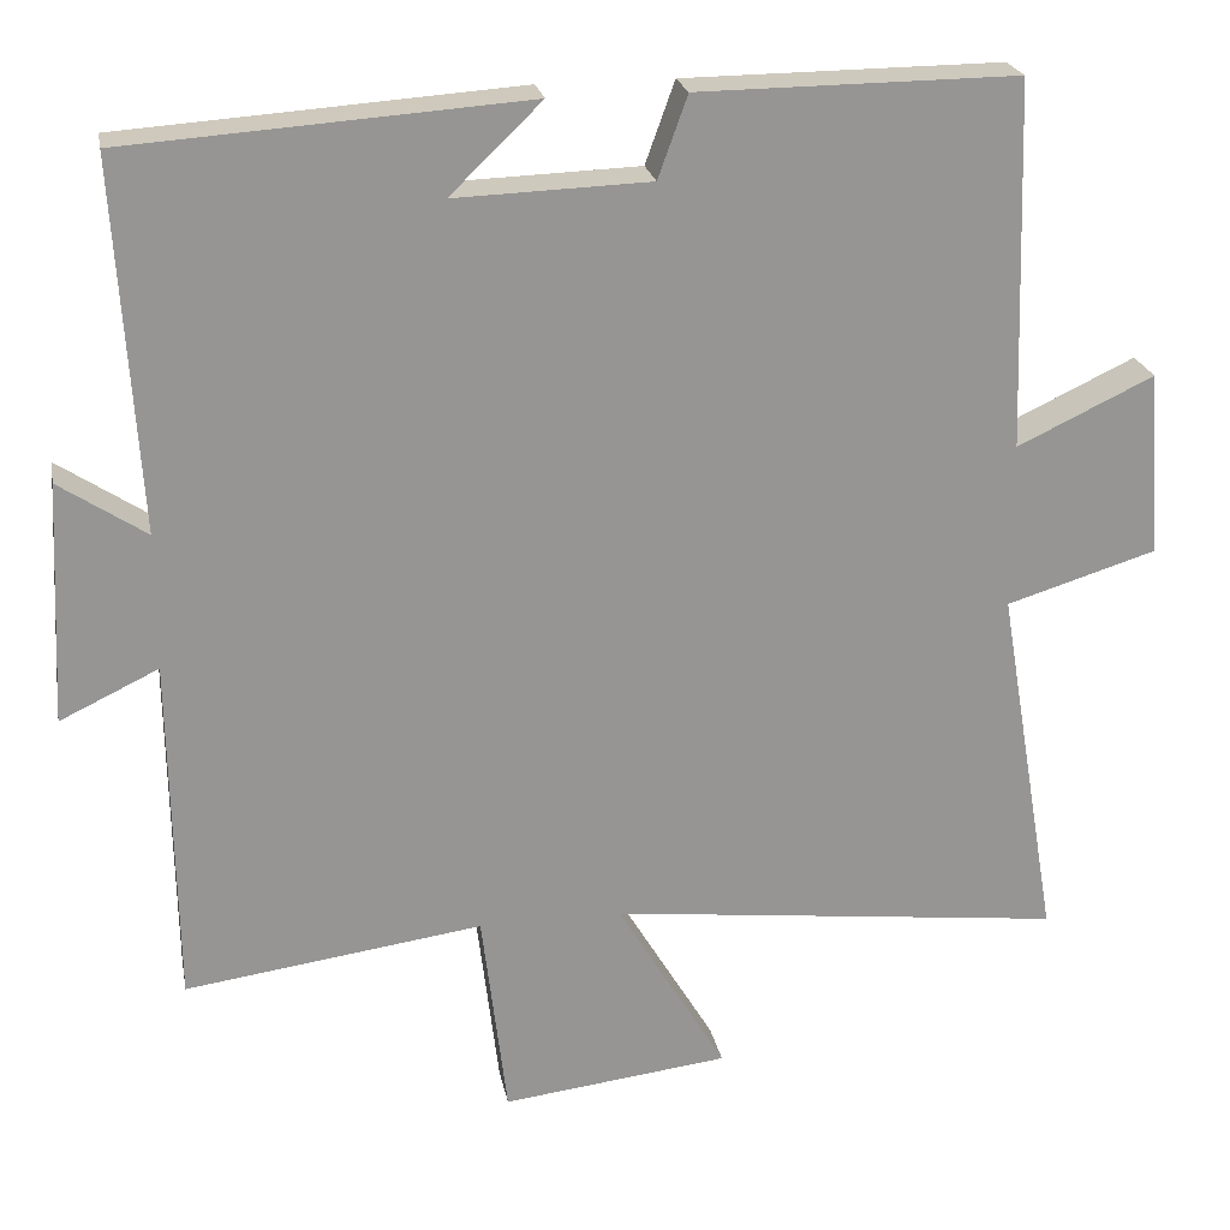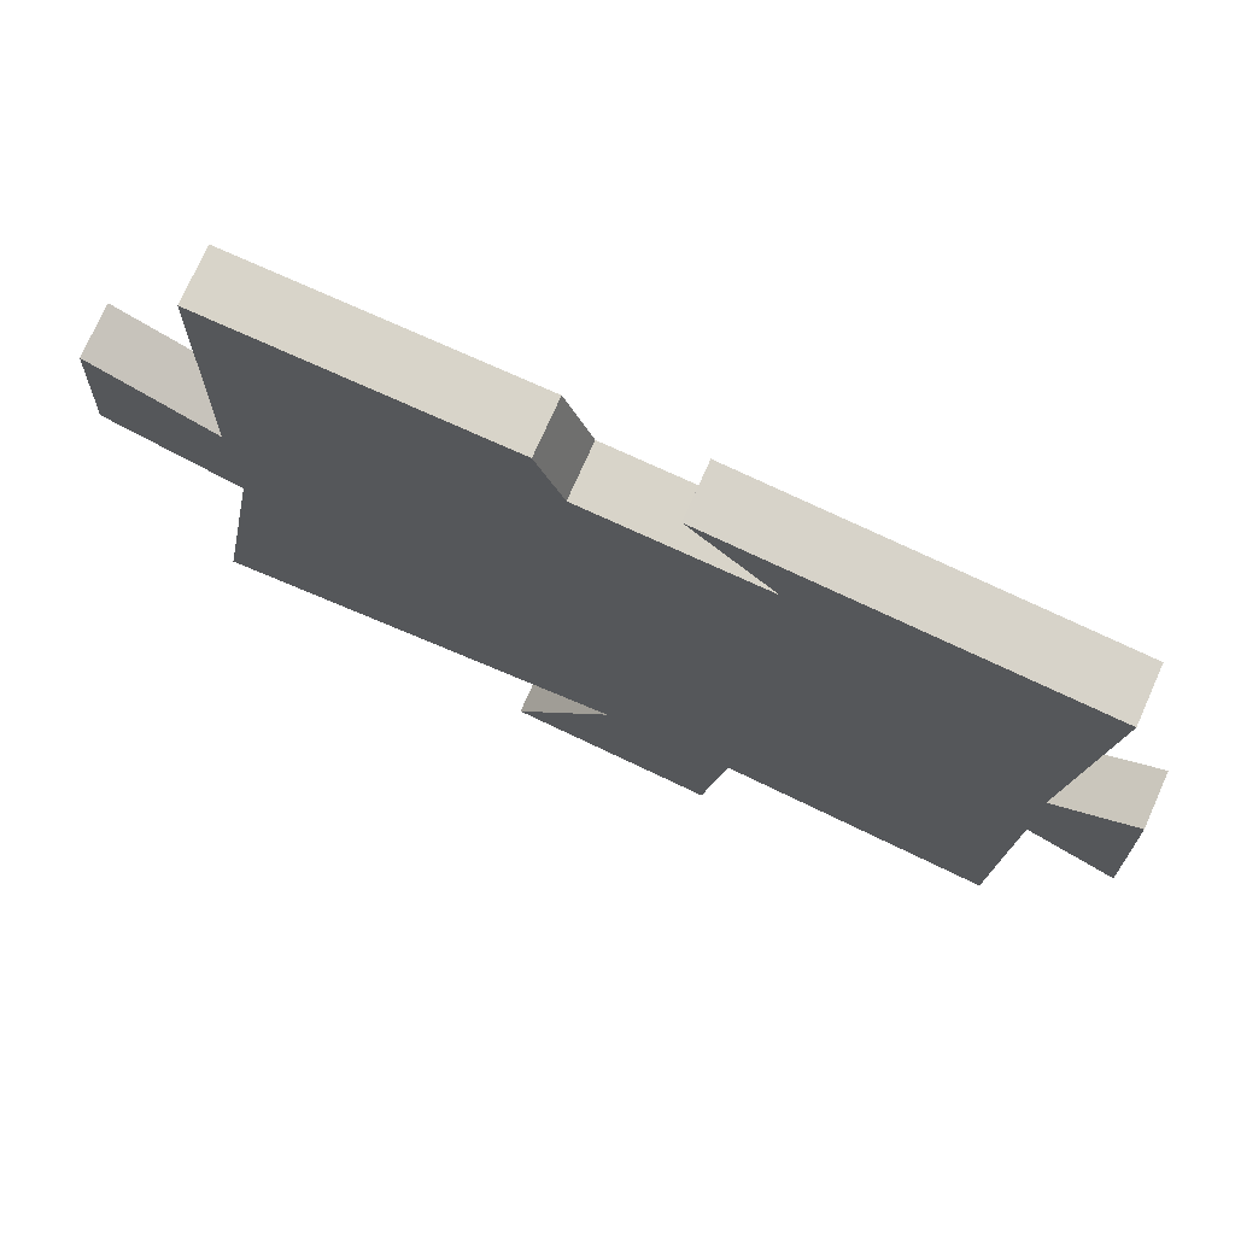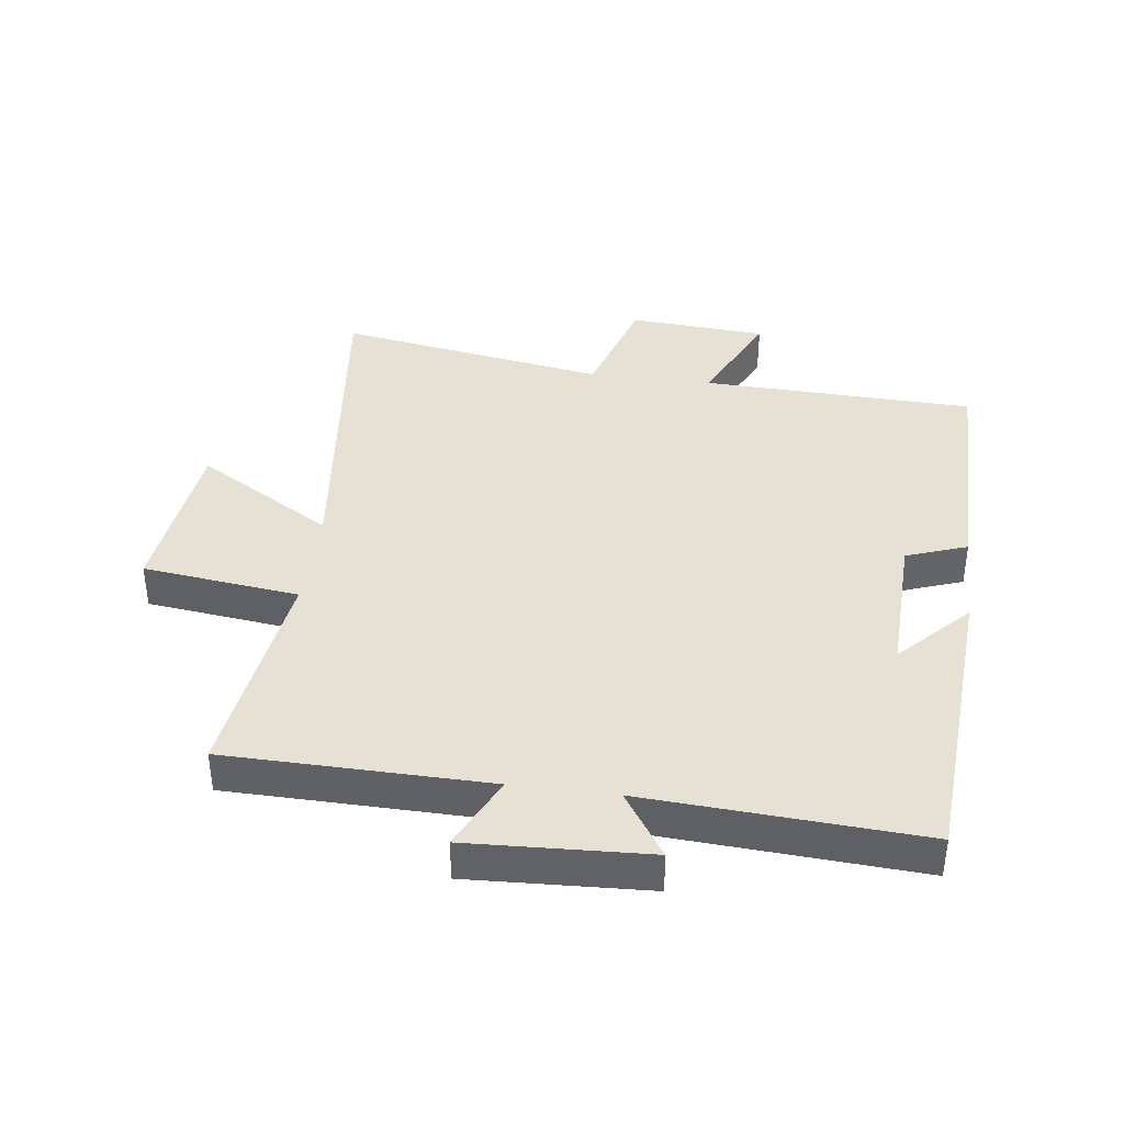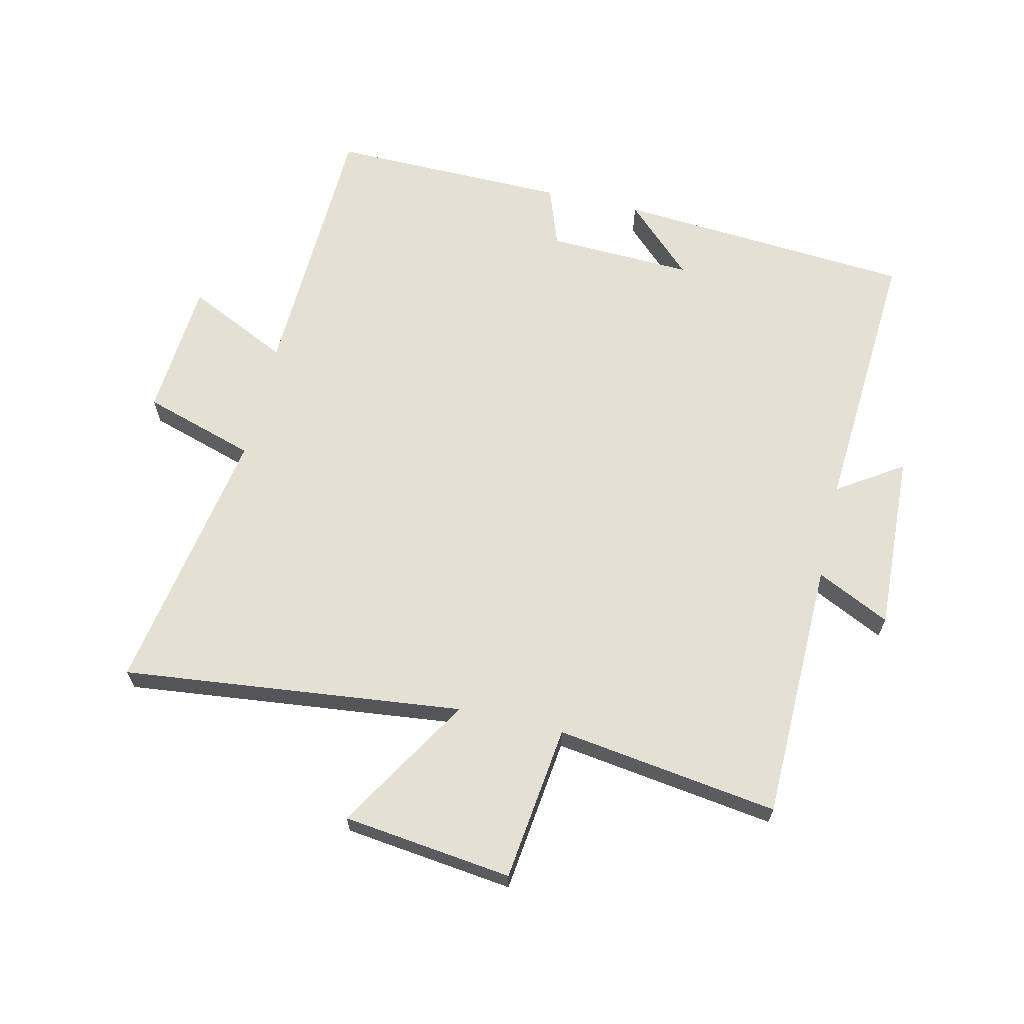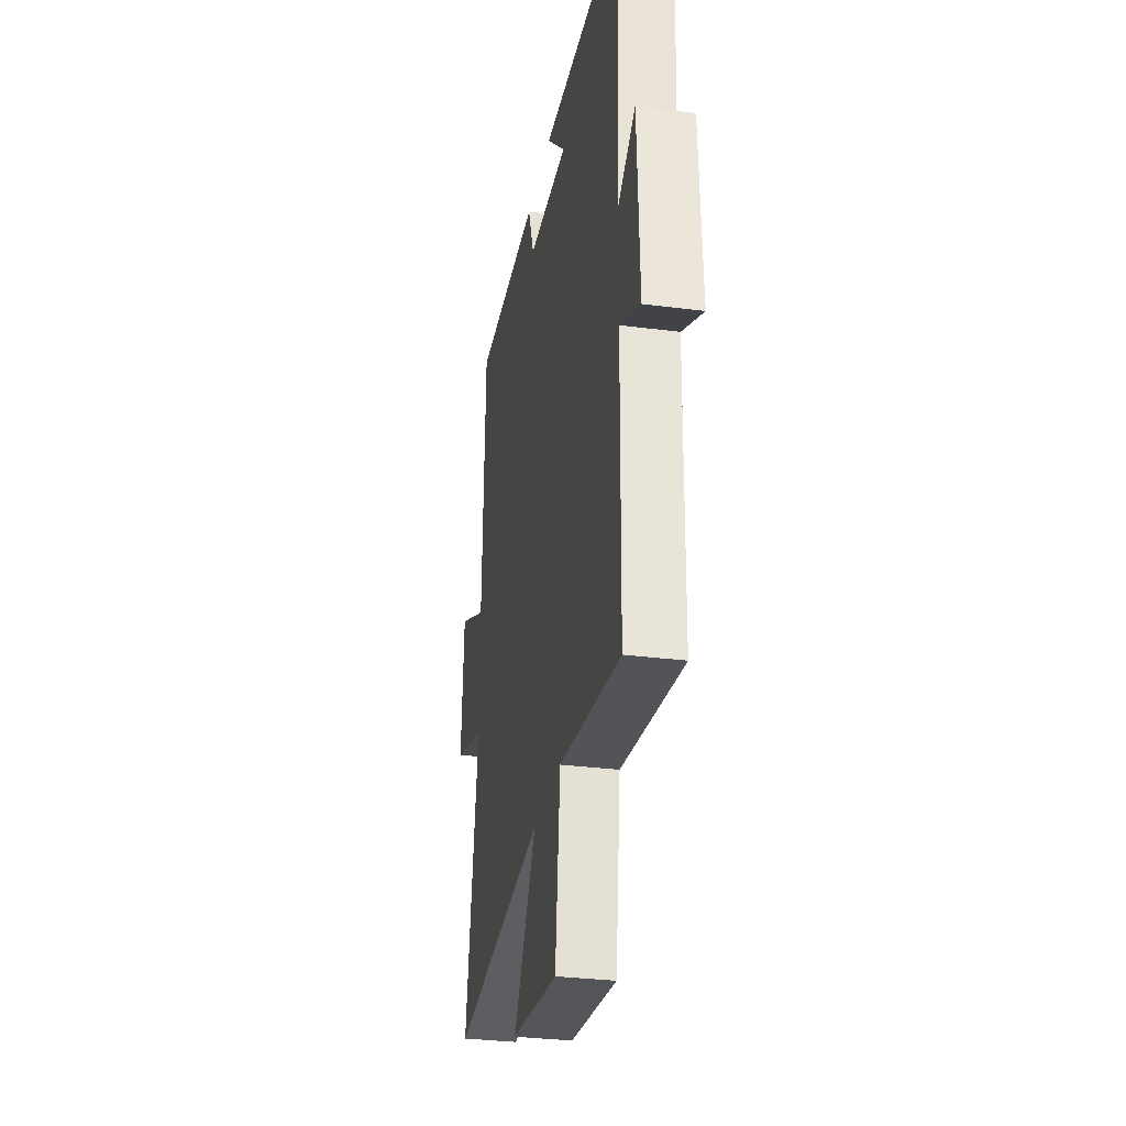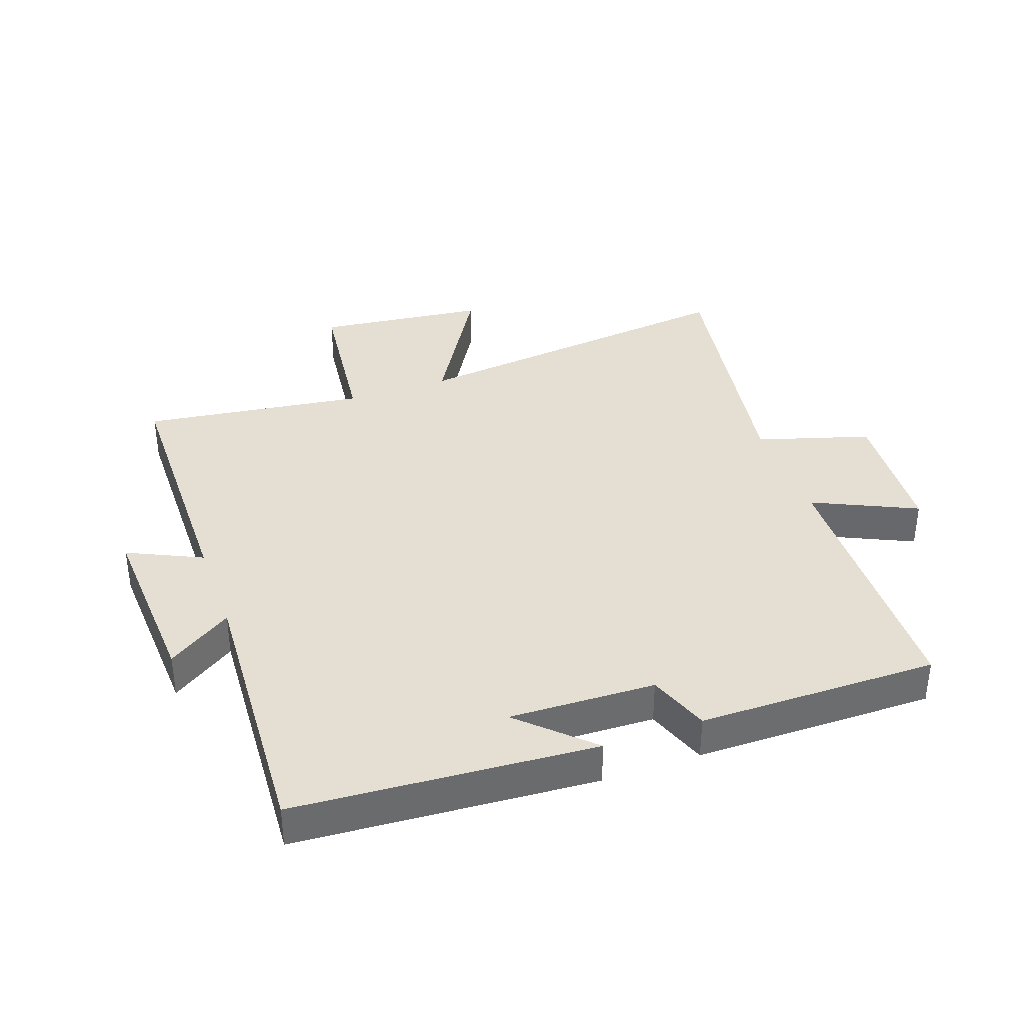
<metadata>
{"format":"obj","ext":"obj","renderer":"f3d","projection":"perspective","resolution":1024,"background":"white","views":[{"elev":22.7,"azim":-10.7,"up":"+Z"},{"elev":75.6,"azim":-155.9,"up":"+Z"},{"elev":39.0,"azim":-82.6,"up":"+Y"},{"elev":65.3,"azim":-166.8,"up":"+Y"},{"elev":-31.1,"azim":-100.5,"up":"+Z"},{"elev":36.9,"azim":-19.8,"up":"+Y"}]}
</metadata>
<code>
v -0.527 0.07 0.467
v -0.052 0.07 0.5
v -0.161 0.07 0.395
v 0.071 0.07 0.403
v 0.106 0.07 0.5
v 0.486 0.07 0.503
v 0.5 0.07 0.067
v 0.663 0.07 0.144
v 0.679 0.07 -0.076
v 0.5 0.07 -0.131
v 0.573 0.07 -0.562
v 0.03 0.07 -0.5
v 0.16 0.07 -0.717
v -0.11 0.07 -0.749
v -0.14 0.07 -0.5
v -0.494 0.07 -0.549
v -0.5 0.07 -0.133
v -0.617 0.07 -0.189
v -0.603 0.07 0.097
v -0.5 0.07 0.029
v -0.527 0 0.467
v -0.052 0 0.5
v -0.161 0 0.395
v 0.071 0 0.403
v 0.106 0 0.5
v 0.486 0 0.503
v 0.5 0 0.067
v 0.663 0 0.144
v 0.679 0 -0.076
v 0.5 0 -0.131
v 0.573 0 -0.562
v 0.03 0 -0.5
v 0.16 0 -0.717
v -0.11 0 -0.749
v -0.14 0 -0.5
v -0.494 0 -0.549
v -0.5 0 -0.133
v -0.617 0 -0.189
v -0.603 0 0.097
v -0.5 0 0.029
f 17 18 19 20
f 15 16 17 20
f 15 20 1
f 12 13 14 15
f 12 15 1
f 10 11 12 1
f 7 8 9 10
f 6 7 10
f 5 6 10
f 4 5 10
f 3 4 10
f 3 10 1
f 1 2 3
f 40 39 38 37
f 40 37 36 35
f 21 40 35
f 35 34 33 32
f 21 35 32
f 21 32 31 30
f 30 29 28 27
f 30 27 26
f 30 26 25
f 30 25 24
f 30 24 23
f 21 30 23
f 23 22 21
f 1 21 22 2
f 2 22 23 3
f 3 23 24 4
f 4 24 25 5
f 5 25 26 6
f 6 26 27 7
f 7 27 28 8
f 8 28 29 9
f 9 29 30 10
f 10 30 31 11
f 11 31 32 12
f 12 32 33 13
f 13 33 34 14
f 14 34 35 15
f 15 35 36 16
f 16 36 37 17
f 17 37 38 18
f 18 38 39 19
f 19 39 40 20
f 20 40 21 1

</code>
